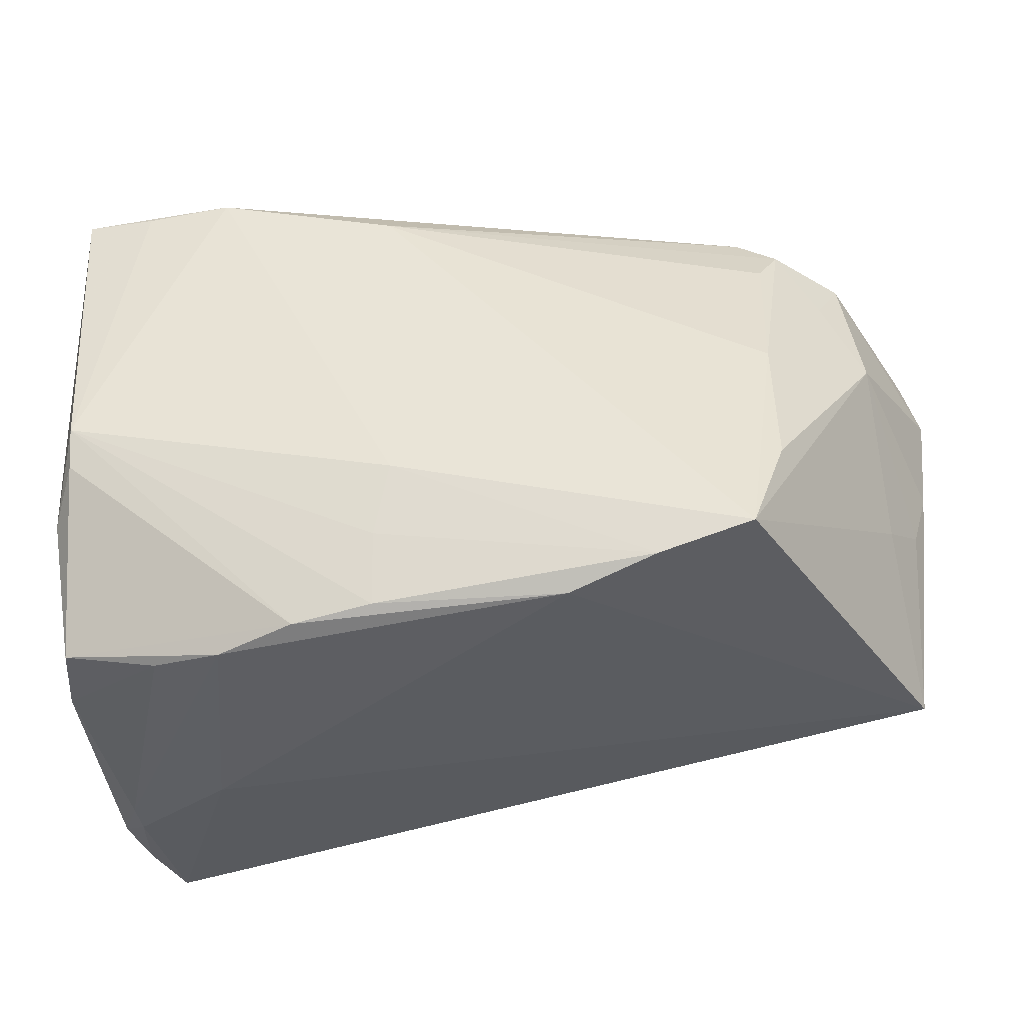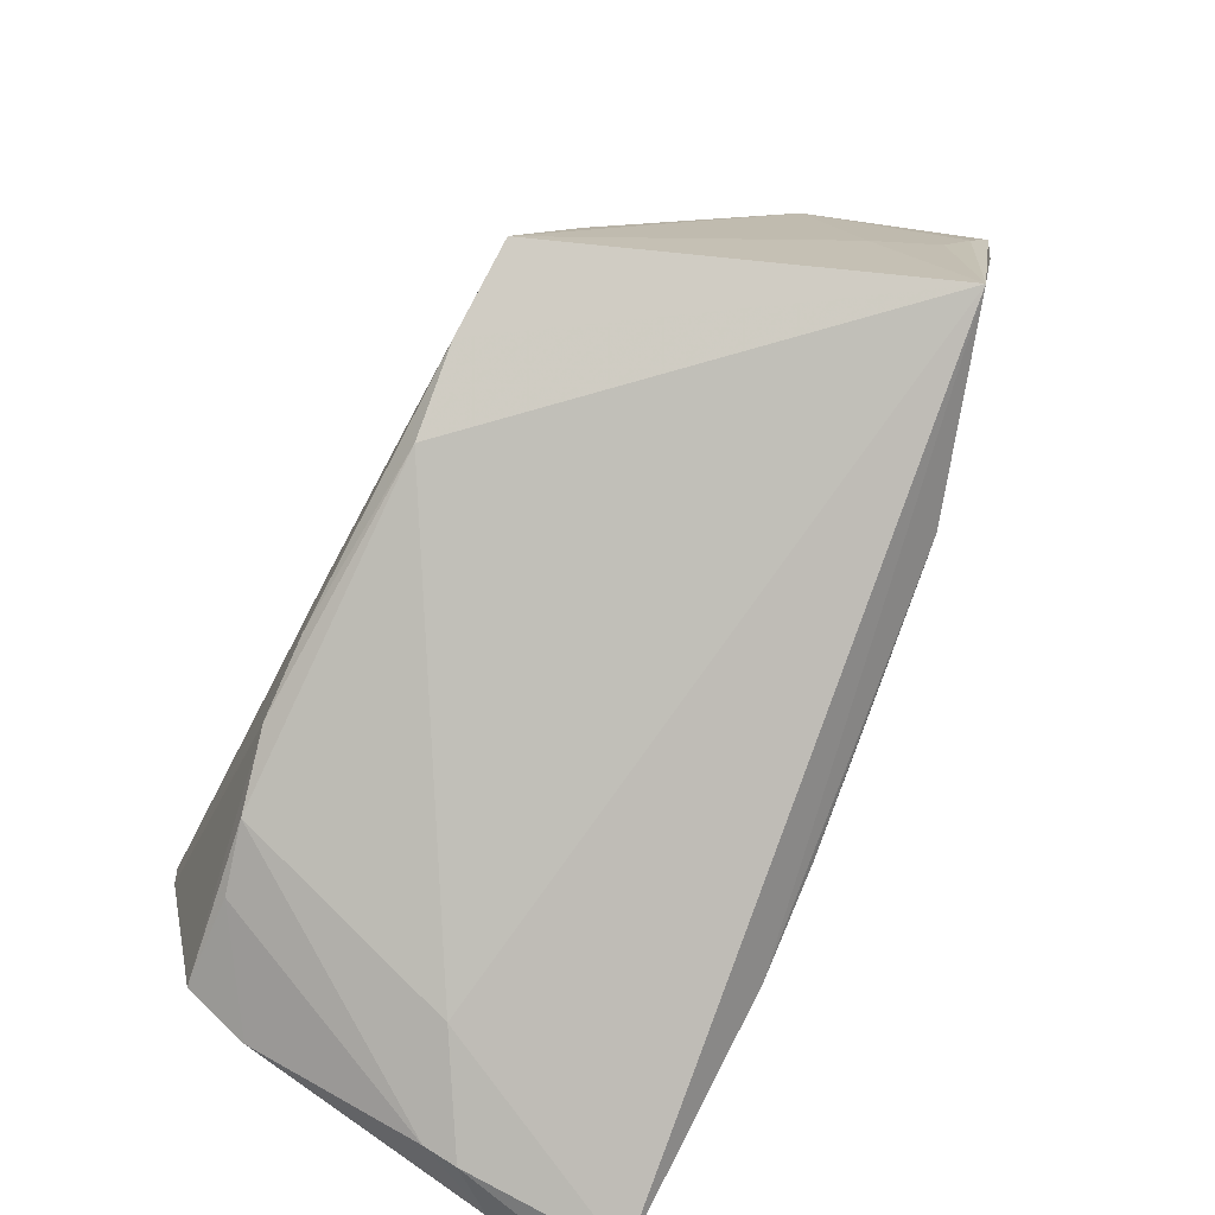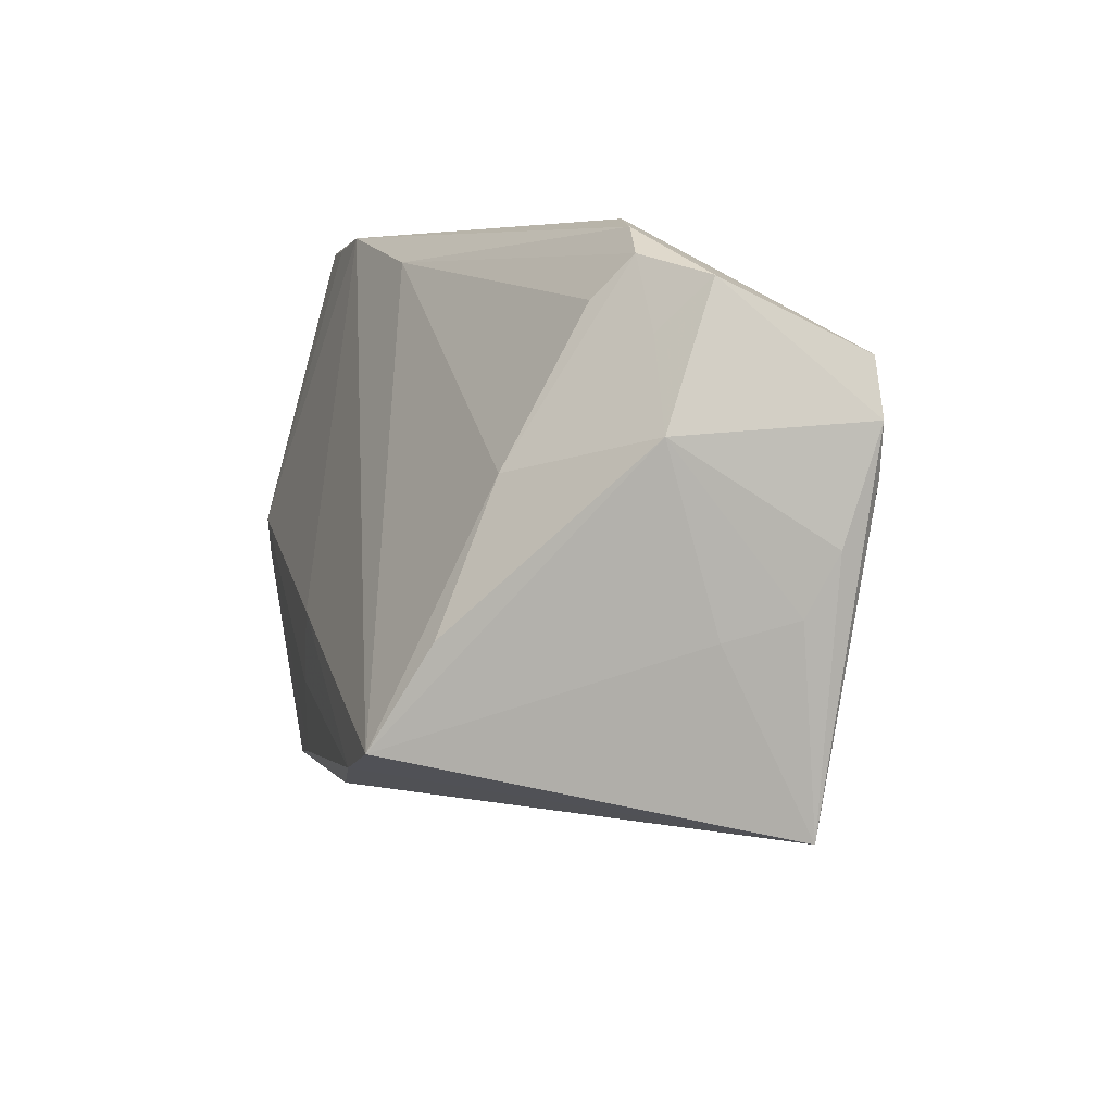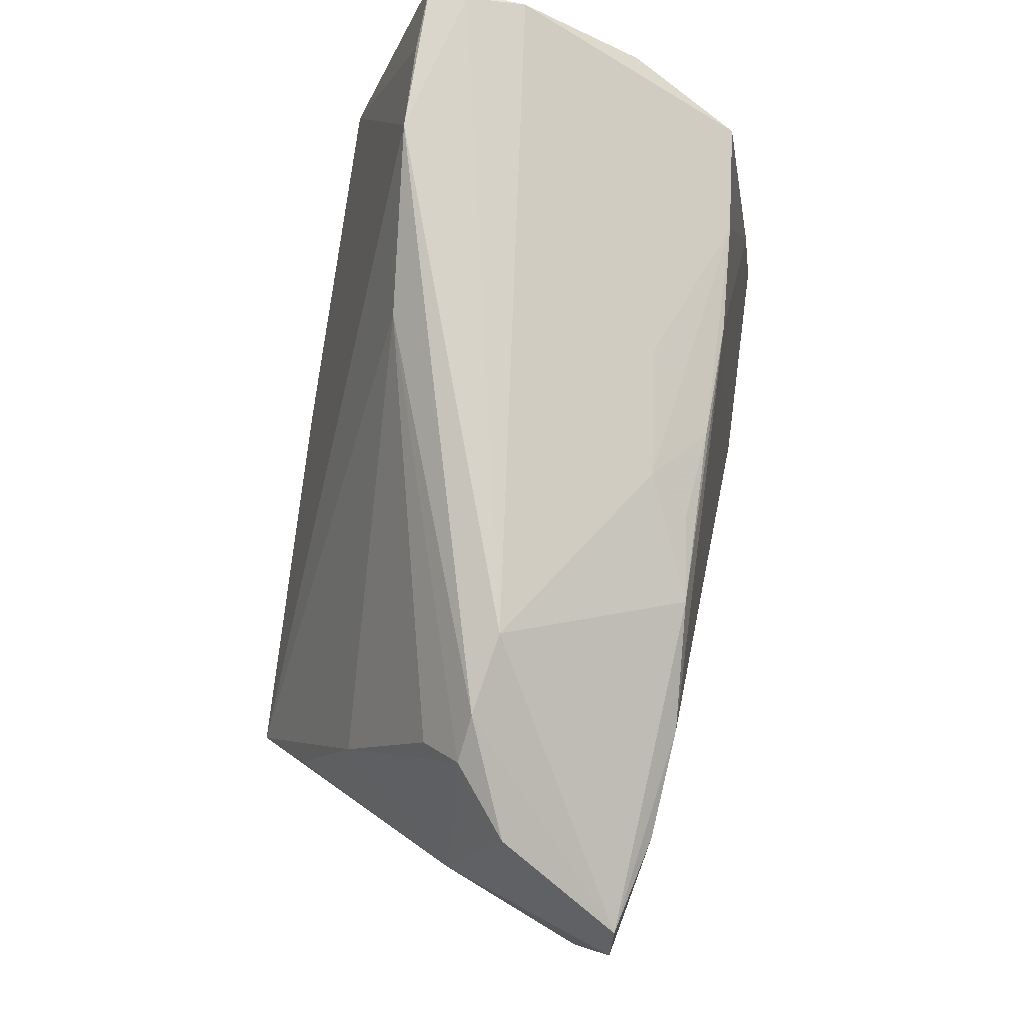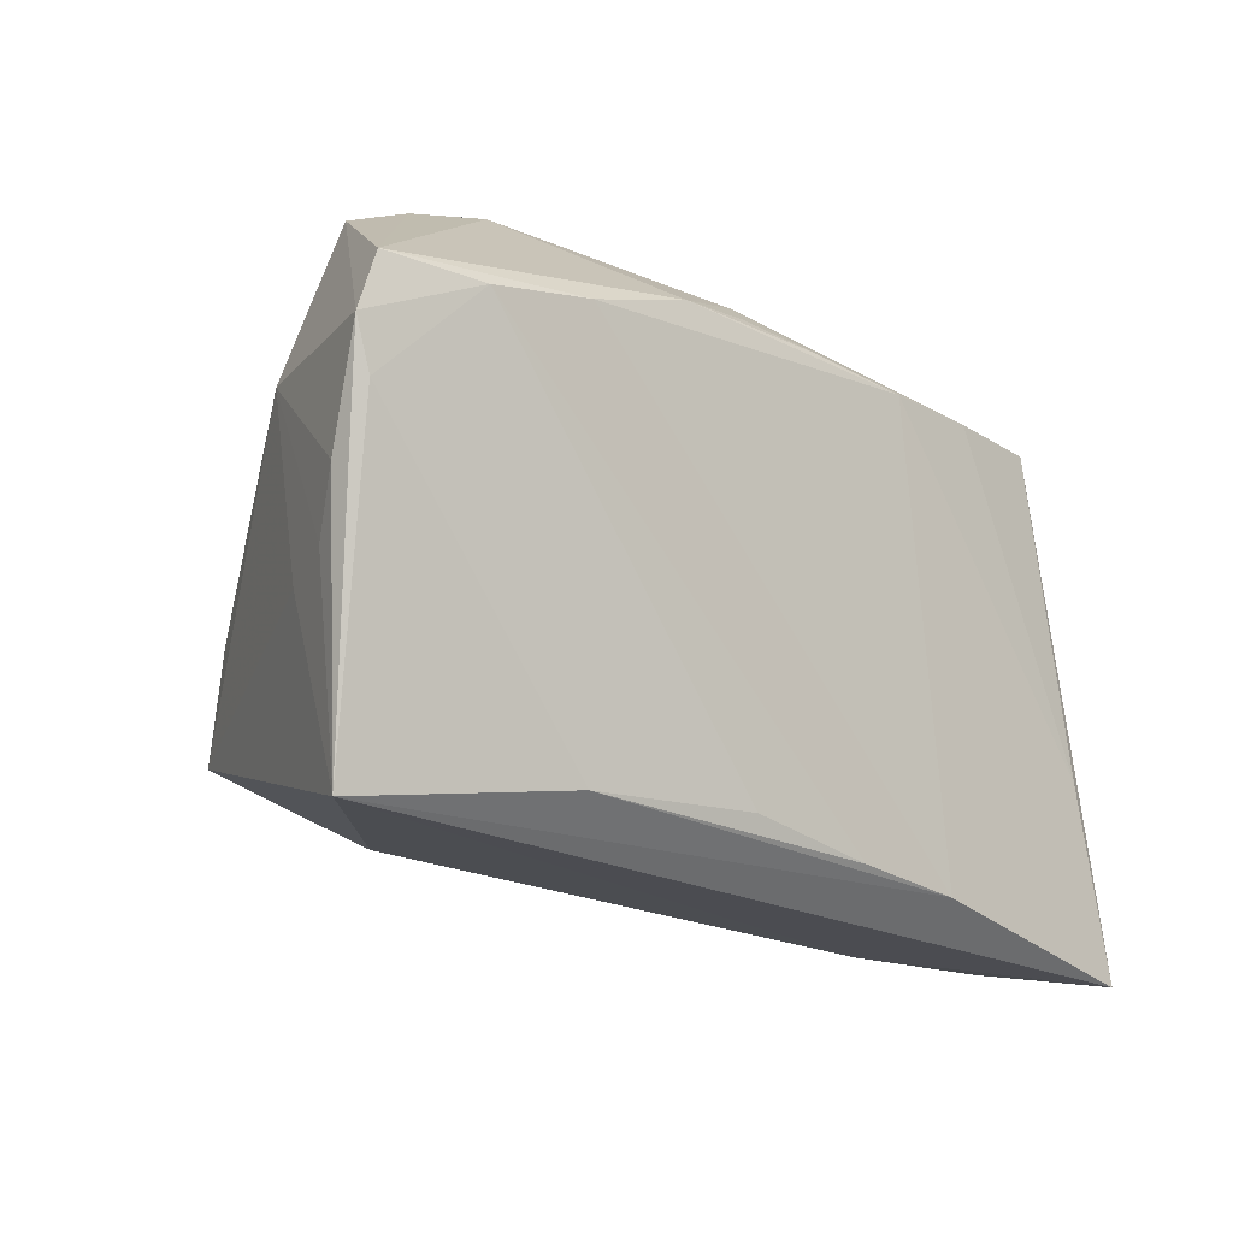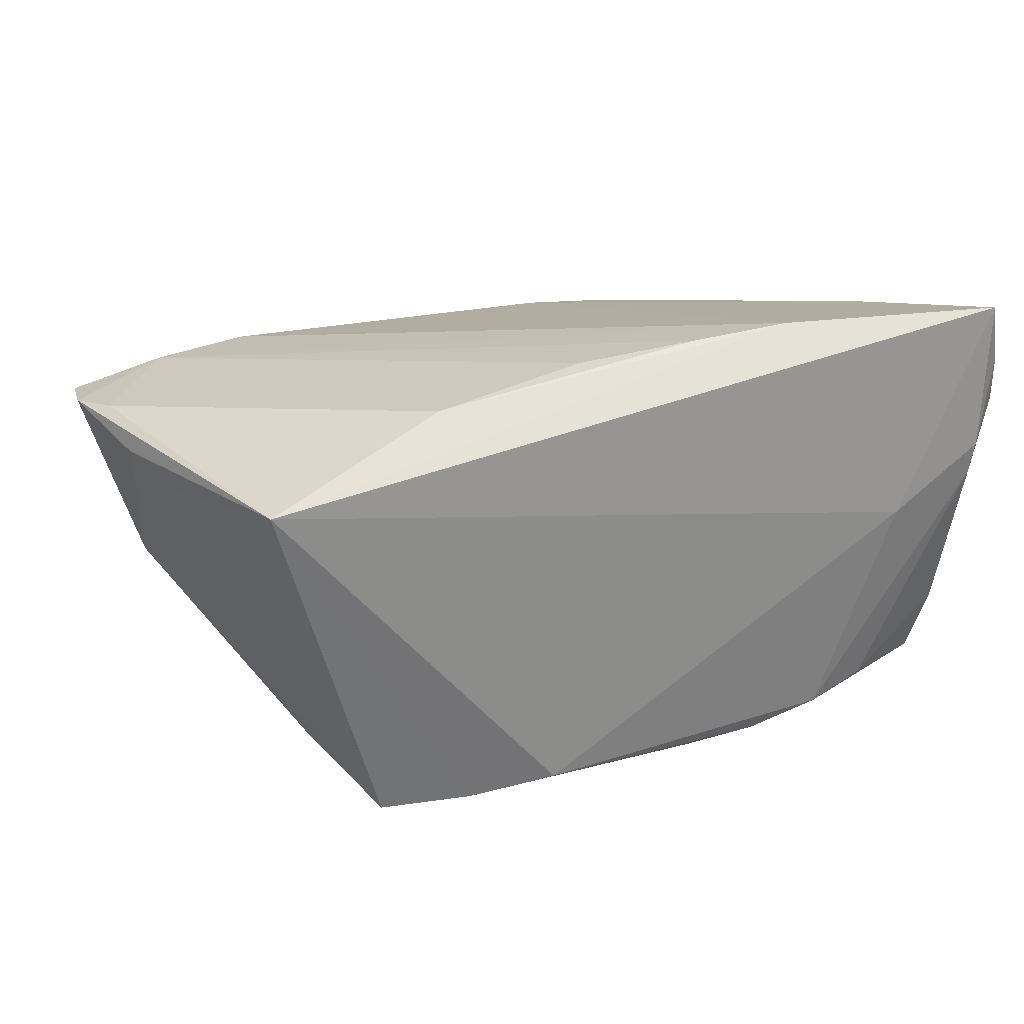
<metadata>
{"format":"obj","ext":"obj","renderer":"f3d","projection":"perspective","resolution":1024,"background":"white","views":[{"elev":-25.9,"azim":-170.9,"up":"+Y"},{"elev":-76.4,"azim":-118.2,"up":"+Y"},{"elev":5.3,"azim":-104.1,"up":"+Y"},{"elev":78.5,"azim":-81.3,"up":"+Y"},{"elev":-10.7,"azim":-46.1,"up":"+Y"},{"elev":16.7,"azim":-35.8,"up":"+Z"}]}
</metadata>
<code>
v 0.006254 0.03444 -0.01638
v -0.03881 -0.01665 -0.02868
v 0.04388 -0.009214 -0.02399
v -0.0403 0.0293 -0.005602
v -0.01778 -0.02354 -0.02745
v -0.01402 -0.02327 0.02458
v 0.02258 -0.02752 -0.02551
v 0.04191 -0.02534 -0.02232
v 0.04147 -0.003397 -0.02795
v 0.0002539 -0.02728 0.02619
v 0.02746 0.03815 -0.01841
v 0.04404 -0.03629 0.0199
v 0.03877 0.0223 0.01912
v 0.02937 -0.03427 0.001235
v 0.04361 -0.02779 -0.0147
v 0.04438 0.03689 -0.01387
v -0.006584 0.03044 0.0152
v 0.01275 -0.02996 0.02731
v 0.04557 0.03674 -0.01832
v -0.05449 -0.004409 0.003941
v -0.04647 0.02249 0.0212
v -0.05289 0.01587 -0.001306
v -0.05772 -0.001919 0.01141
v -0.04232 0.03398 -0.001332
v 0.03894 -0.01584 0.02487
v -0.02826 0.03815 0.001137
v -0.01991 0.02707 0.02112
v 0.01355 -0.02535 -0.02788
v -0.04204 -0.004979 -0.02218
v -0.03407 0.02368 0.0222
v 0.03073 -0.02744 -0.02325
v 0.04136 -0.03806 0.02726
v -0.05758 0.02384 0.01848
v 0.02612 0.02337 0.02043
v 0.004233 -0.02375 -0.02851
v -0.04749 0.0259 -0.0009136
v -0.04093 0.01184 -0.01525
v 0.04162 0.00135 -0.02839
v -0.03375 -0.02252 0.02137
v -0.04982 0.03165 0.004688
v 0.04166 -0.03506 0.004928
v 0.04375 0.02532 0.008063
v -0.01008 0.02754 0.01979
v 0.04511 0.0356 -0.007194
v 0.04565 -0.03446 0.0141
v -0.05926 0.004923 0.01468
v -0.05848 0.01185 0.01875
v -0.02801 -0.01998 -0.0288
v 0.04238 -0.02752 0.02415
v 0.004244 -0.01521 -0.0288
v -0.0373 0.03688 -0.0005248
v 0.007974 0.02968 0.01343
v -0.06003 0.01753 0.01854
v 0.04391 0.0279 0.006461
v 0.03743 0.03693 -0.01867
v 7.4e-06 0.02596 0.02087
v 0.04167 -0.03604 0.008782
v 0.002516 -0.00672 -0.0288
v 0.01351 0.02411 0.02128
v -0.05697 -0.02439 0.01308
v 0.04261 0.01168 0.01612
f 2 60 20
f 53 40 22
f 2 20 22
f 13 32 49
f 14 32 60
f 25 32 13
f 26 27 17
f 17 44 26
f 23 20 60
f 23 22 20
f 38 35 50
f 28 35 38
f 28 8 7
f 5 14 60
f 7 14 5
f 5 28 7
f 35 28 5
f 38 50 58
f 19 44 45
f 45 3 19
f 19 3 38
f 1 24 51
f 51 24 40
f 37 1 2
f 36 22 40
f 40 24 36
f 36 37 22
f 24 37 36
f 45 49 12
f 12 49 32
f 53 60 47
f 47 21 53
f 39 47 60
f 6 21 39
f 21 47 39
f 41 14 7
f 33 27 26
f 26 51 33
f 33 51 40
f 33 40 53
f 53 21 33
f 44 17 52
f 53 22 46
f 22 23 46
f 46 60 53
f 46 23 60
f 15 3 45
f 8 3 15
f 45 41 15
f 48 50 35
f 35 5 48
f 2 58 48
f 48 58 50
f 48 60 2
f 48 5 60
f 9 28 38
f 8 28 9
f 38 3 9
f 9 3 8
f 2 1 11
f 1 51 11
f 11 58 2
f 11 51 26
f 38 58 11
f 4 24 1
f 1 37 4
f 4 37 24
f 2 22 29
f 29 37 2
f 22 37 29
f 54 44 13
f 13 42 54
f 45 44 54
f 54 42 45
f 13 49 61
f 61 42 13
f 61 49 45
f 45 42 61
f 60 32 18
f 18 39 60
f 57 12 32
f 32 14 57
f 14 41 57
f 45 12 57
f 57 41 45
f 43 17 27
f 27 56 43
f 43 56 17
f 13 44 34
f 44 52 34
f 34 52 17
f 34 25 13
f 17 56 34
f 31 41 7
f 31 15 41
f 7 8 31
f 8 15 31
f 55 19 38
f 38 11 55
f 55 11 19
f 44 19 16
f 19 11 16
f 26 44 16
f 16 11 26
f 6 39 10
f 39 18 10
f 10 21 6
f 10 18 21
f 21 18 30
f 27 33 30
f 30 33 21
f 59 30 18
f 32 25 59
f 59 18 32
f 25 34 59
f 59 34 56
f 59 56 27
f 27 30 59

</code>
